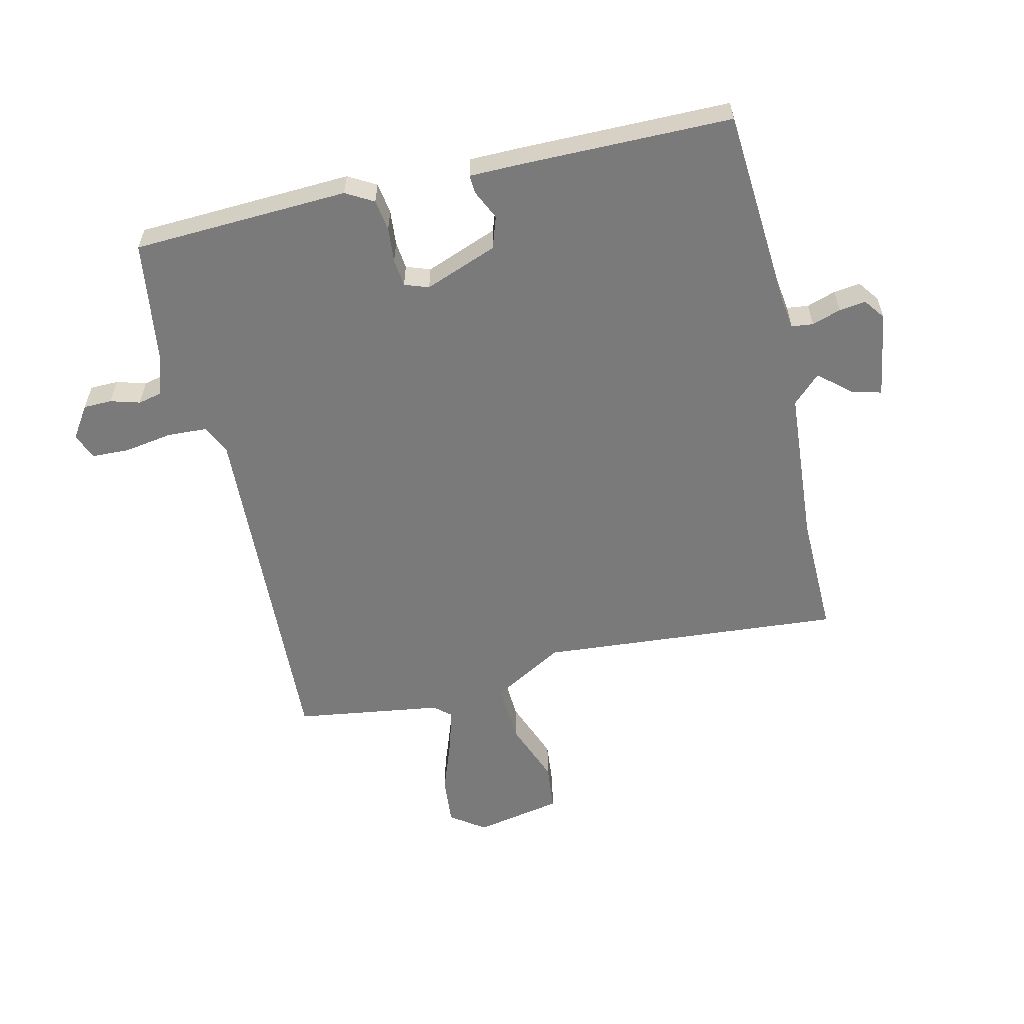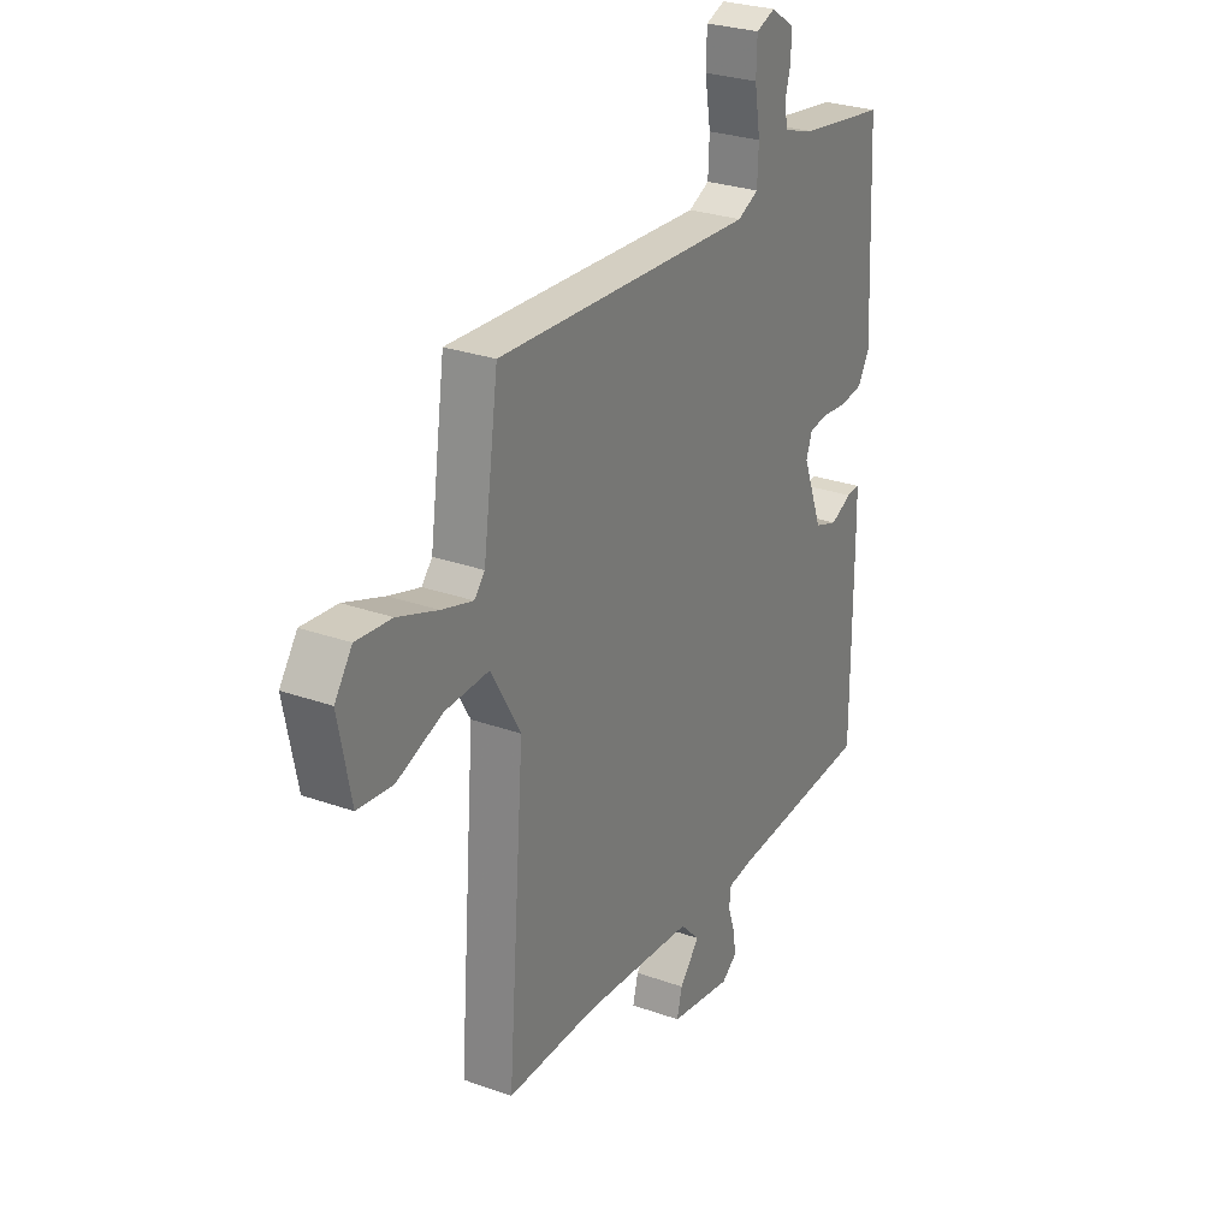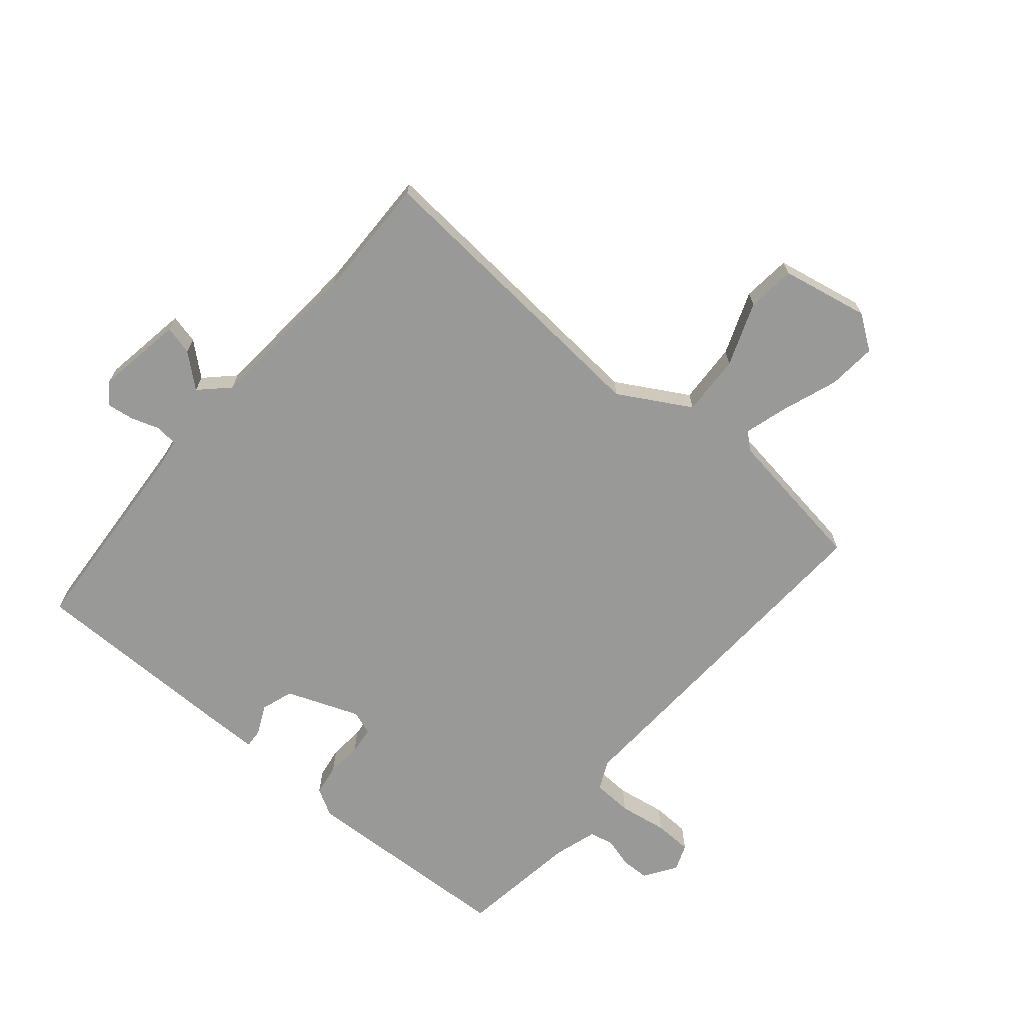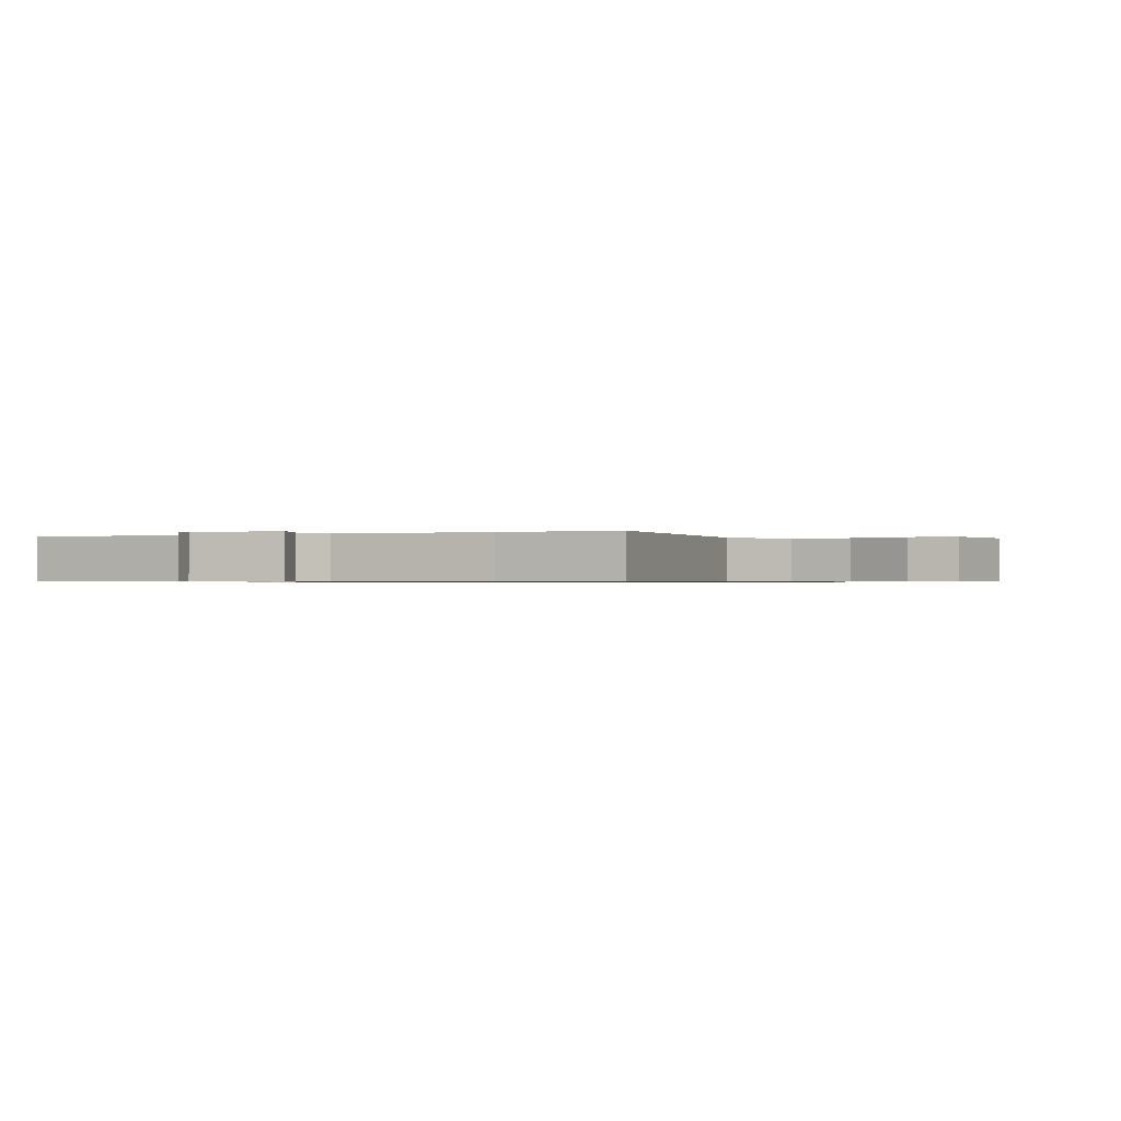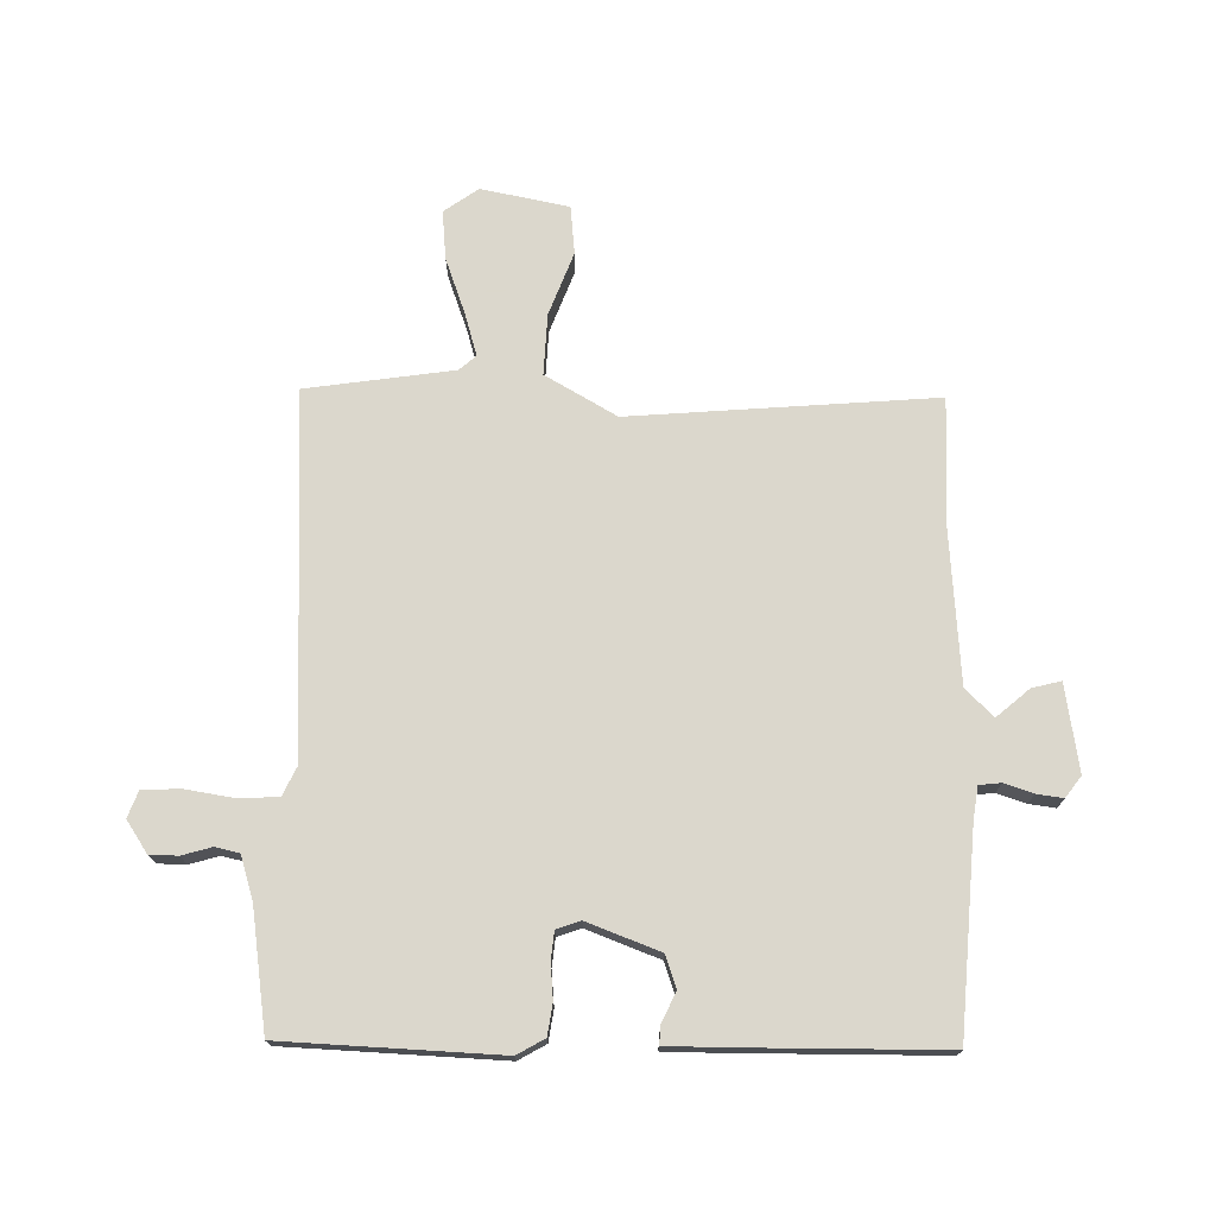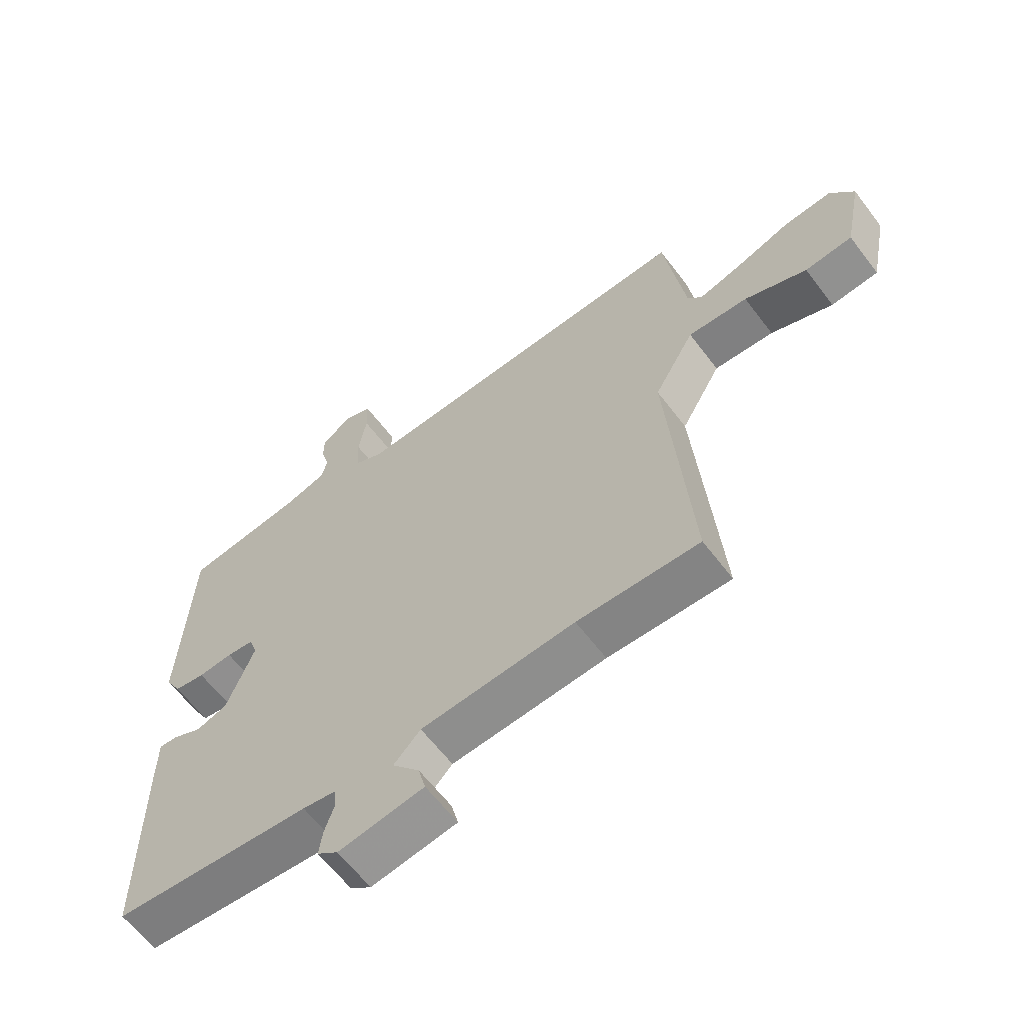
<metadata>
{"format":"obj","ext":"obj","renderer":"f3d","projection":"perspective","resolution":1024,"background":"white","views":[{"elev":-58.1,"azim":103.0,"up":"+Y"},{"elev":27.6,"azim":-61.2,"up":"+Z"},{"elev":-68.8,"azim":-130.3,"up":"+Y"},{"elev":-0.6,"azim":-155.5,"up":"+Y"},{"elev":73.4,"azim":90.8,"up":"+Y"},{"elev":-62.1,"azim":-142.9,"up":"+Z"}]}
</metadata>
<code>
v -0.5 0.07 -0.5
v -0.461 0.07 0.005
v -0.529 0.07 0.123
v -0.63 0.07 0.118
v -0.735 0.07 0.078
v -0.815 0.07 0.086
v -0.844 0.07 0.231
v -0.804 0.07 0.288
v -0.723 0.07 0.281
v -0.631 0.07 0.248
v -0.559 0.07 0.227
v -0.535 0.07 0.255
v -0.5 0.07 0.5
v 0.096 0.07 0.472
v 0.144 0.07 0.495
v 0.147 0.07 0.561
v 0.134 0.07 0.641
v 0.136 0.07 0.704
v 0.18 0.07 0.721
v 0.233 0.07 0.686
v 0.234 0.07 0.639
v 0.22 0.07 0.59
v 0.229 0.07 0.55
v 0.3 0.07 0.528
v 0.5 0.07 0.5
v 0.517 0.07 0.142
v 0.491 0.07 0.096
v 0.439 0.07 0.088
v 0.381 0.07 0.093
v 0.335 0.07 0.088
v 0.321 0.07 0.048
v 0.367 0.07 -0.072
v 0.42 0.07 -0.09
v 0.469 0.07 -0.067
v 0.5 0.07 -0.065
v 0.501 0.07 -0.148
v 0.5 0.07 -0.5
v 0.167 0.07 -0.524
v 0.112 0.07 -0.532
v 0.108 0.07 -0.568
v 0.124 0.07 -0.616
v 0.13 0.07 -0.66
v 0.095 0.07 -0.686
v -0.049 0.07 -0.663
v -0.037 0.07 -0.615
v 0.009 0.07 -0.561
v -0.036 0.07 -0.515
v -0.295 0.07 -0.496
v -0.5 0 -0.5
v -0.461 0 0.005
v -0.529 0 0.123
v -0.63 0 0.118
v -0.735 0 0.078
v -0.815 0 0.086
v -0.844 0 0.231
v -0.804 0 0.288
v -0.723 0 0.281
v -0.631 0 0.248
v -0.559 0 0.227
v -0.535 0 0.255
v -0.5 0 0.5
v 0.096 0 0.472
v 0.144 0 0.495
v 0.147 0 0.561
v 0.134 0 0.641
v 0.136 0 0.704
v 0.18 0 0.721
v 0.233 0 0.686
v 0.234 0 0.639
v 0.22 0 0.59
v 0.229 0 0.55
v 0.3 0 0.528
v 0.5 0 0.5
v 0.517 0 0.142
v 0.491 0 0.096
v 0.439 0 0.088
v 0.381 0 0.093
v 0.335 0 0.088
v 0.321 0 0.048
v 0.367 0 -0.072
v 0.42 0 -0.09
v 0.469 0 -0.067
v 0.5 0 -0.065
v 0.501 0 -0.148
v 0.5 0 -0.5
v 0.167 0 -0.524
v 0.112 0 -0.532
v 0.108 0 -0.568
v 0.124 0 -0.616
v 0.13 0 -0.66
v 0.095 0 -0.686
v -0.049 0 -0.663
v -0.037 0 -0.615
v 0.009 0 -0.561
v -0.036 0 -0.515
v -0.295 0 -0.496
f 44 45 46
f 43 44 46
f 42 43 46
f 41 42 46
f 40 41 46
f 39 40 46 47
f 38 39 47
f 38 47 48
f 37 38 48
f 36 37 48
f 35 36 48
f 34 35 48
f 33 34 48
f 27 28 29
f 26 27 29
f 25 26 29
f 24 25 29
f 23 24 29 30
f 20 21 22
f 19 20 22
f 18 19 22
f 17 18 22
f 16 17 22
f 15 16 22 23
f 12 13 14
f 11 12 14
f 8 9 10
f 7 8 10
f 6 7 10
f 5 6 10
f 4 5 10
f 3 4 10 11
f 2 3 11 14
f 48 1 2
f 33 48 2
f 32 33 2
f 15 23 30 31
f 15 31 32
f 14 15 32
f 2 14 32
f 94 93 92
f 94 92 91
f 94 91 90
f 94 90 89
f 94 89 88
f 95 94 88 87
f 95 87 86
f 96 95 86
f 96 86 85
f 96 85 84
f 96 84 83
f 96 83 82
f 96 82 81
f 77 76 75
f 77 75 74
f 77 74 73
f 77 73 72
f 78 77 72 71
f 70 69 68
f 70 68 67
f 70 67 66
f 70 66 65
f 70 65 64
f 71 70 64 63
f 62 61 60
f 62 60 59
f 58 57 56
f 58 56 55
f 58 55 54
f 58 54 53
f 58 53 52
f 59 58 52 51
f 62 59 51 50
f 50 49 96
f 50 96 81
f 50 81 80
f 79 78 71 63
f 80 79 63
f 80 63 62
f 80 62 50
f 1 49 50 2
f 2 50 51 3
f 3 51 52 4
f 4 52 53 5
f 5 53 54 6
f 6 54 55 7
f 7 55 56 8
f 8 56 57 9
f 9 57 58 10
f 10 58 59 11
f 11 59 60 12
f 12 60 61 13
f 13 61 62 14
f 14 62 63 15
f 15 63 64 16
f 16 64 65 17
f 17 65 66 18
f 18 66 67 19
f 19 67 68 20
f 20 68 69 21
f 21 69 70 22
f 22 70 71 23
f 23 71 72 24
f 24 72 73 25
f 25 73 74 26
f 26 74 75 27
f 27 75 76 28
f 28 76 77 29
f 29 77 78 30
f 30 78 79 31
f 31 79 80 32
f 32 80 81 33
f 33 81 82 34
f 34 82 83 35
f 35 83 84 36
f 36 84 85 37
f 37 85 86 38
f 38 86 87 39
f 39 87 88 40
f 40 88 89 41
f 41 89 90 42
f 42 90 91 43
f 43 91 92 44
f 44 92 93 45
f 45 93 94 46
f 46 94 95 47
f 47 95 96 48
f 48 96 49 1

</code>
